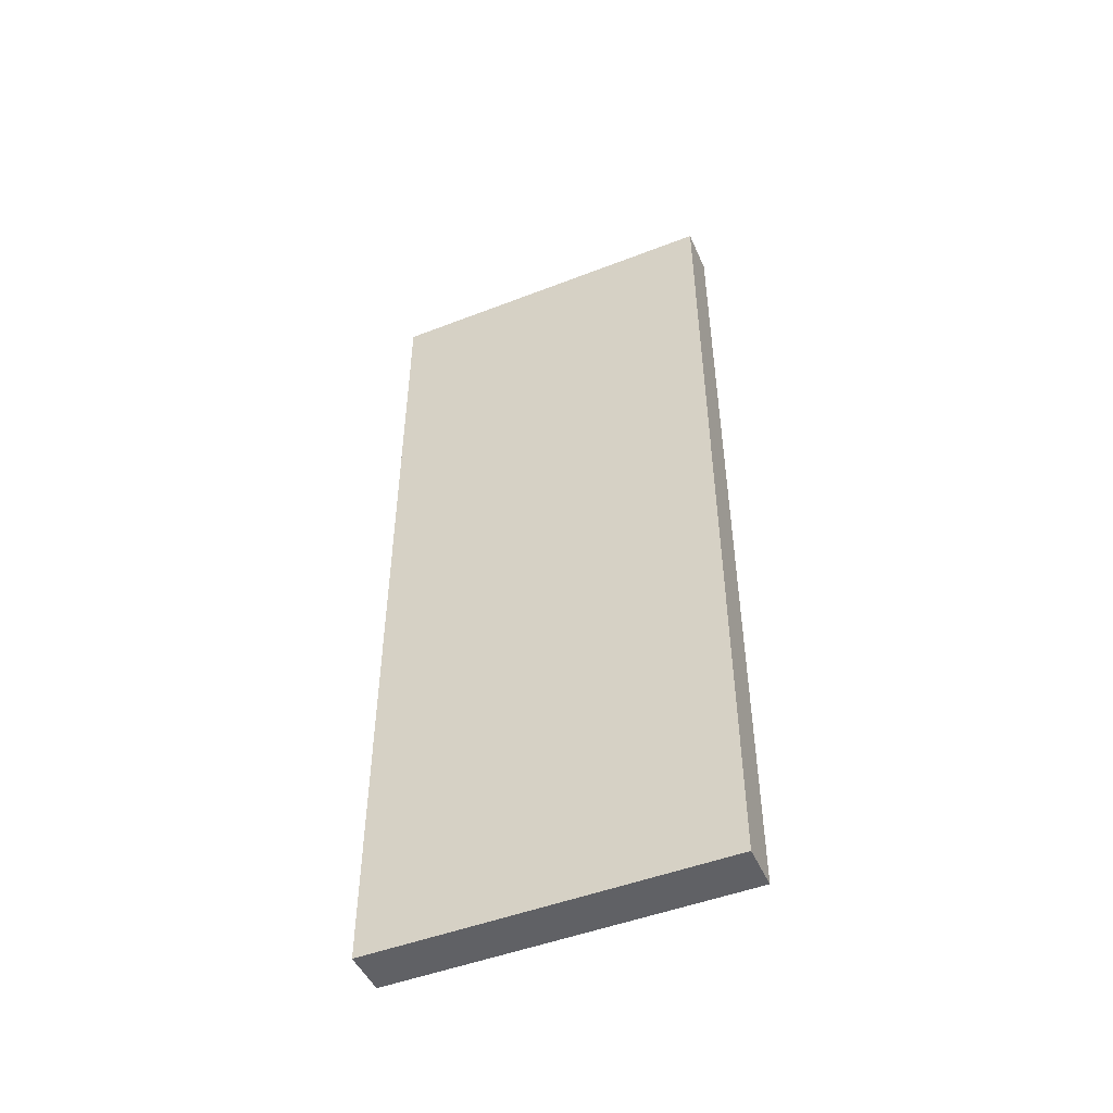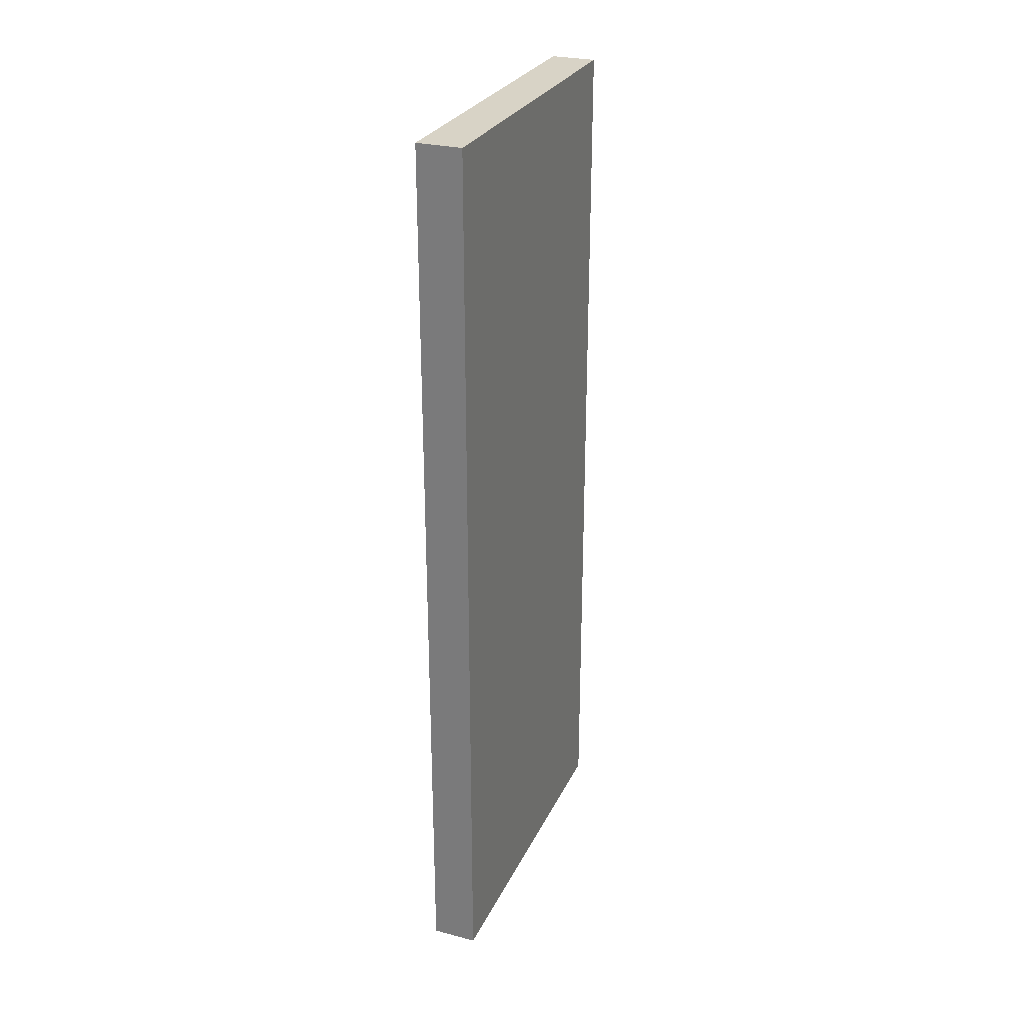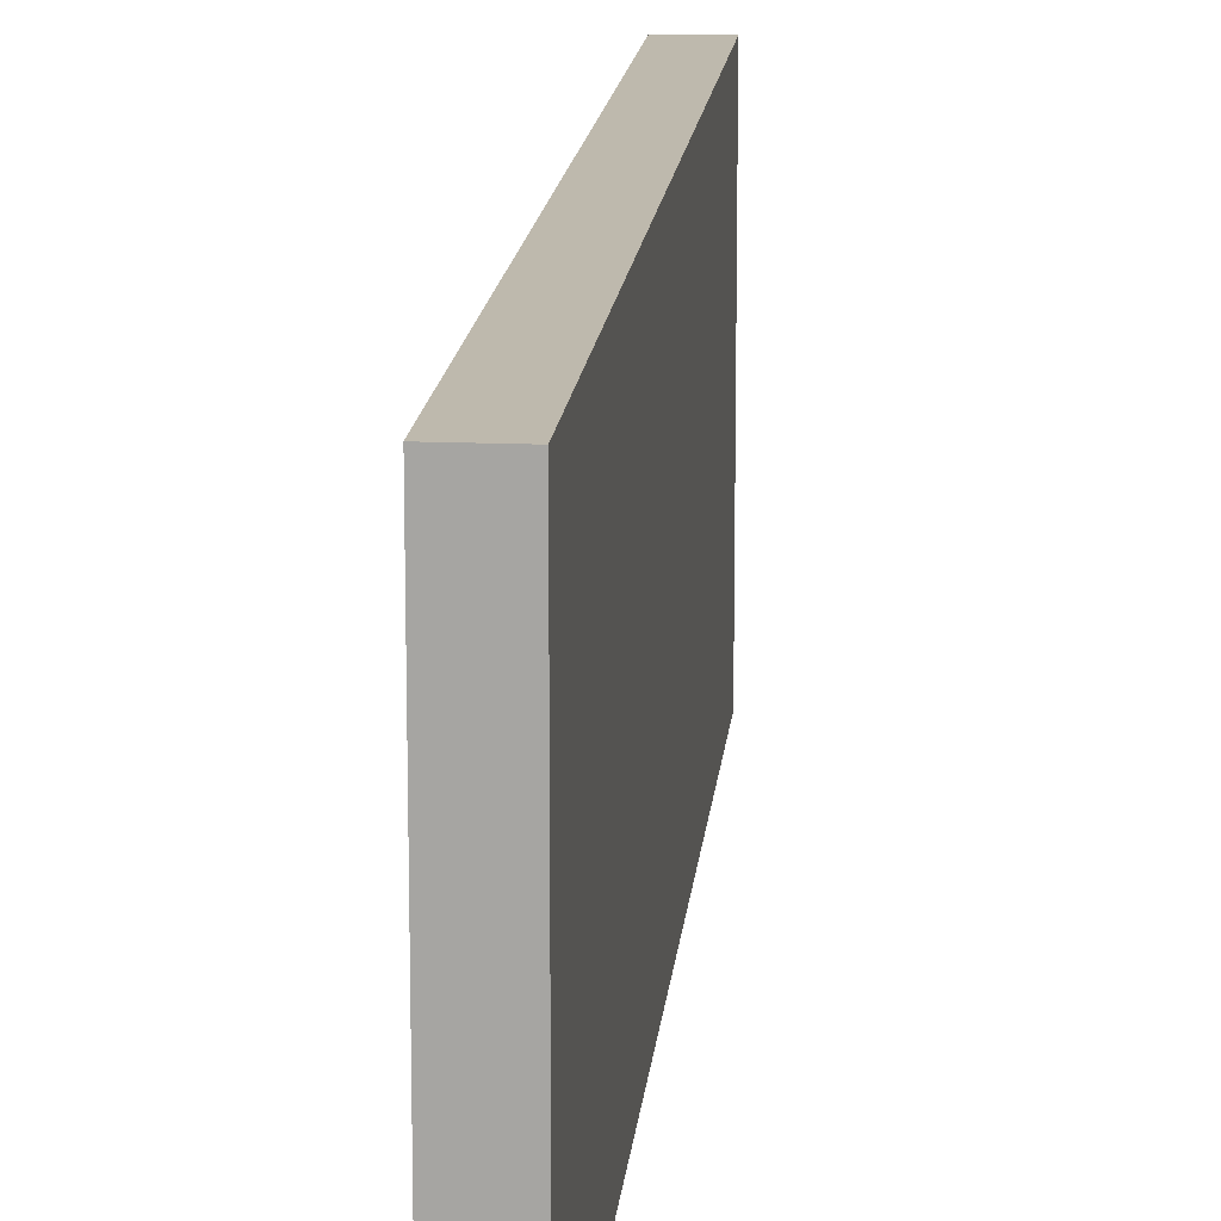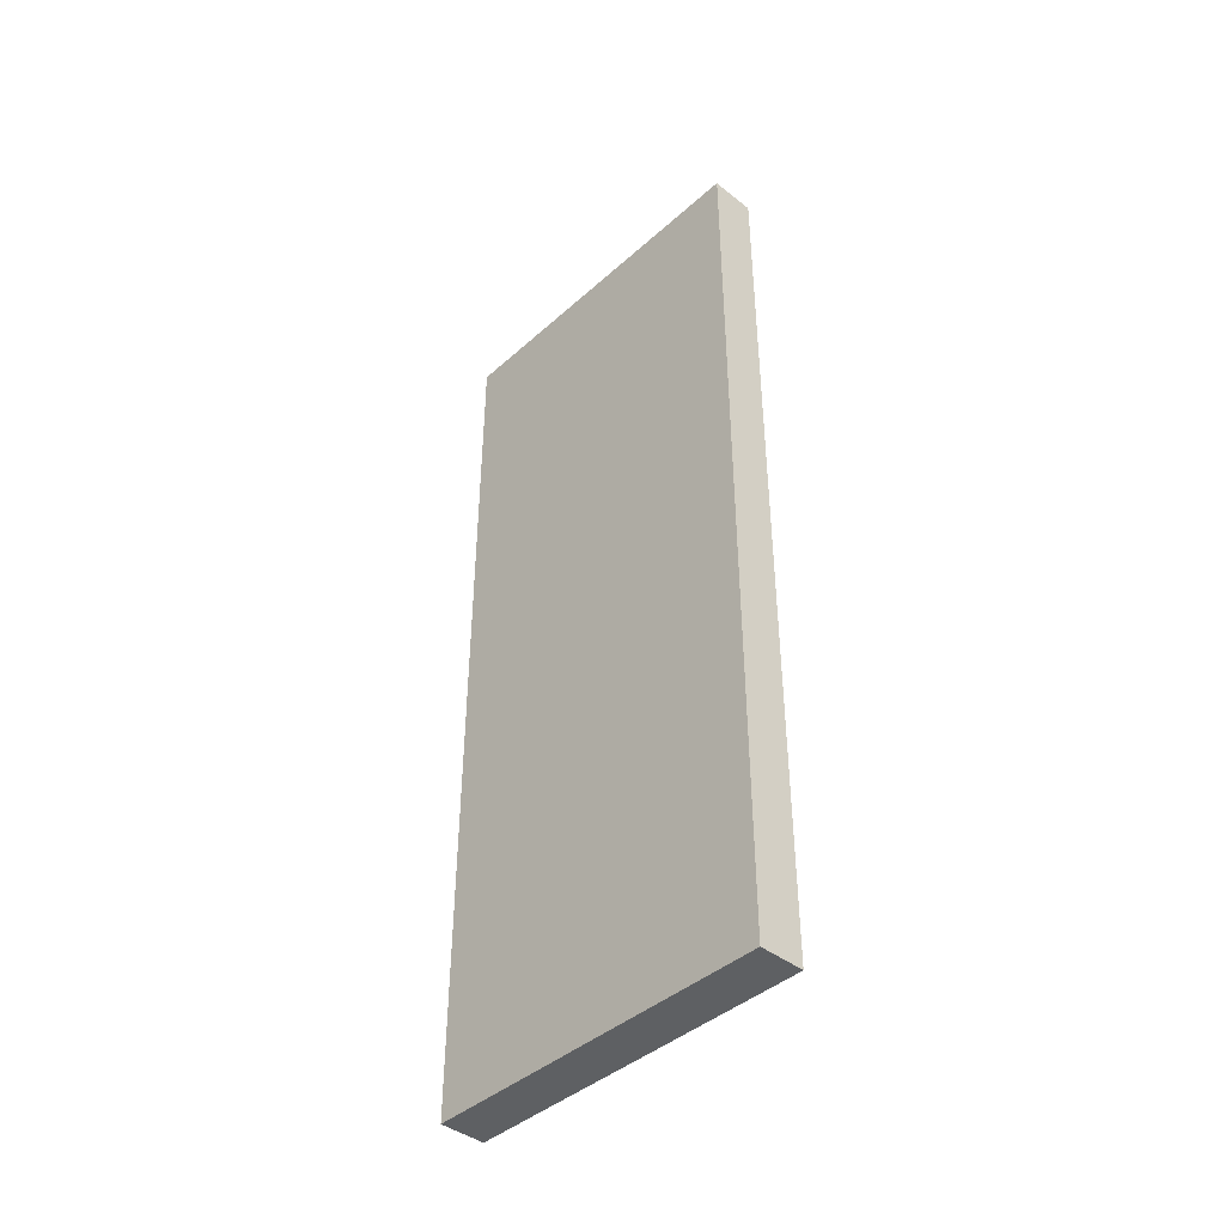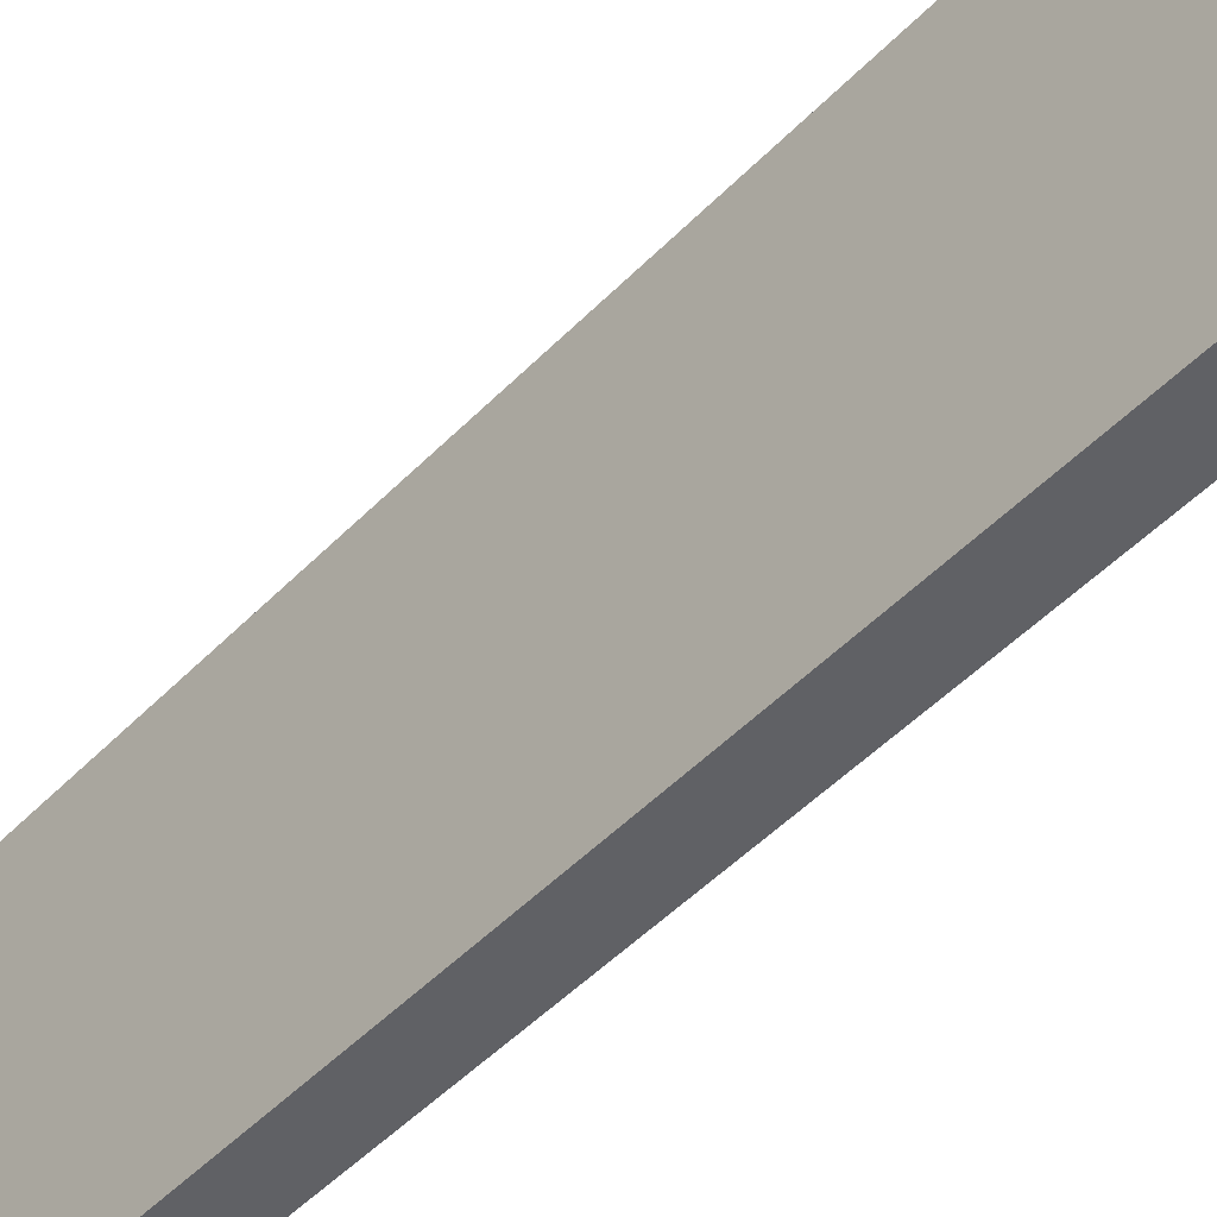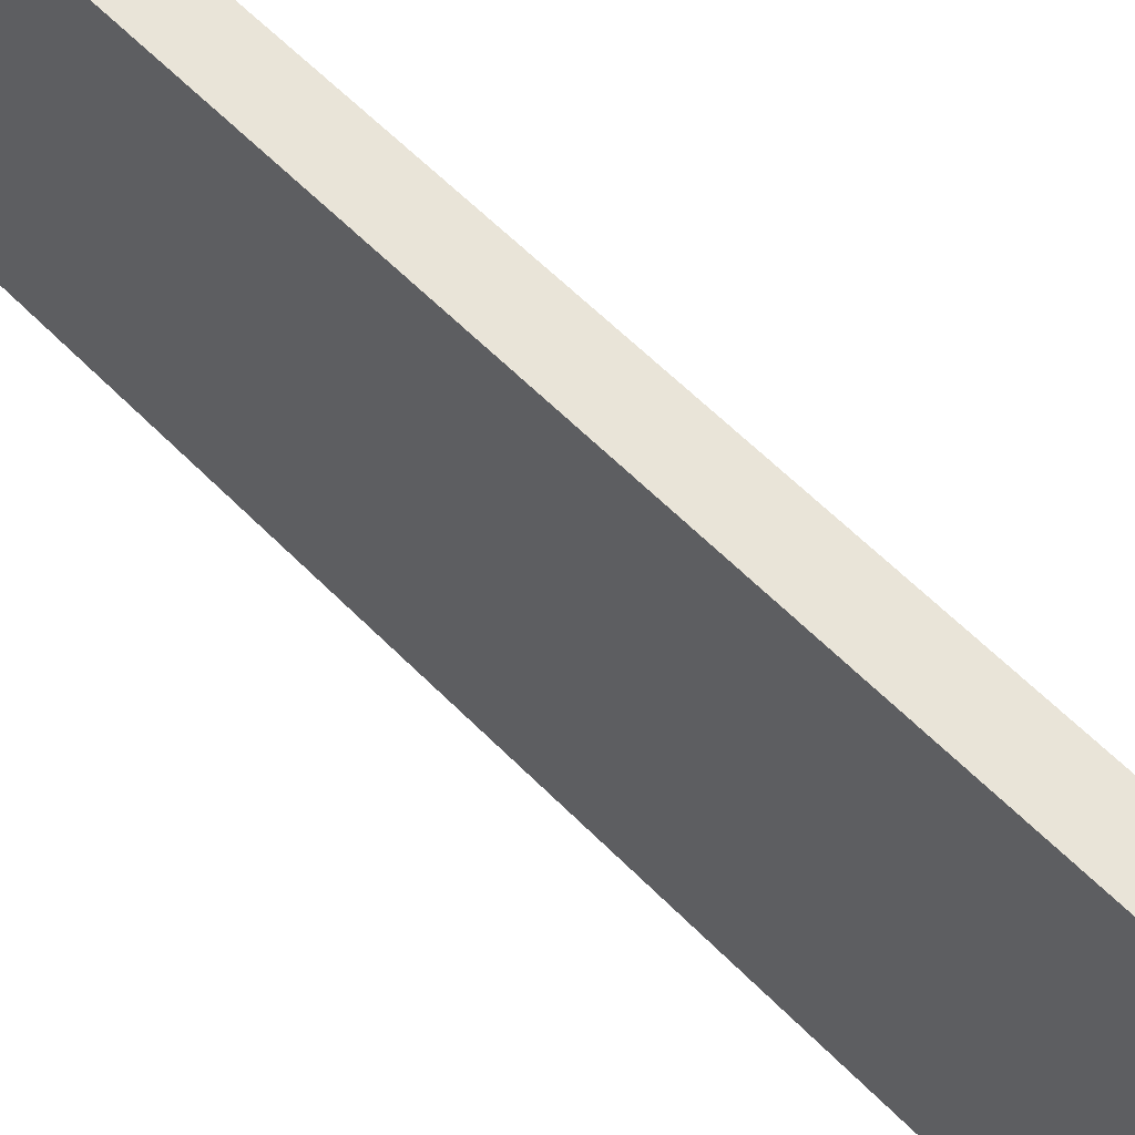
<metadata>
{"format":"obj","ext":"obj","renderer":"f3d","projection":"perspective","resolution":1024,"background":"white","views":[{"elev":-48.4,"azim":-66.6,"up":"+Z"},{"elev":27.8,"azim":-158.6,"up":"+Z"},{"elev":15.3,"azim":-174.7,"up":"+Y"},{"elev":-42.3,"azim":136.7,"up":"+Z"},{"elev":-50.3,"azim":137.8,"up":"+Y"},{"elev":59.9,"azim":136.0,"up":"+Y"}]}
</metadata>
<code>
o WALL-R_Cube
v 20 17.83 20
v 20 2.17 -20
v 20 2.17 20
v 20 17.83 -20
v 22 2.17 -20
v 22 17.83 -20
v 22 2.17 20
v 22 17.83 20
f 1 2 3
f 4 5 2
f 6 7 5
f 8 3 7
f 5 3 2
f 4 8 6
f 1 4 2
f 4 6 5
f 6 8 7
f 8 1 3
f 5 7 3
f 4 1 8

</code>
